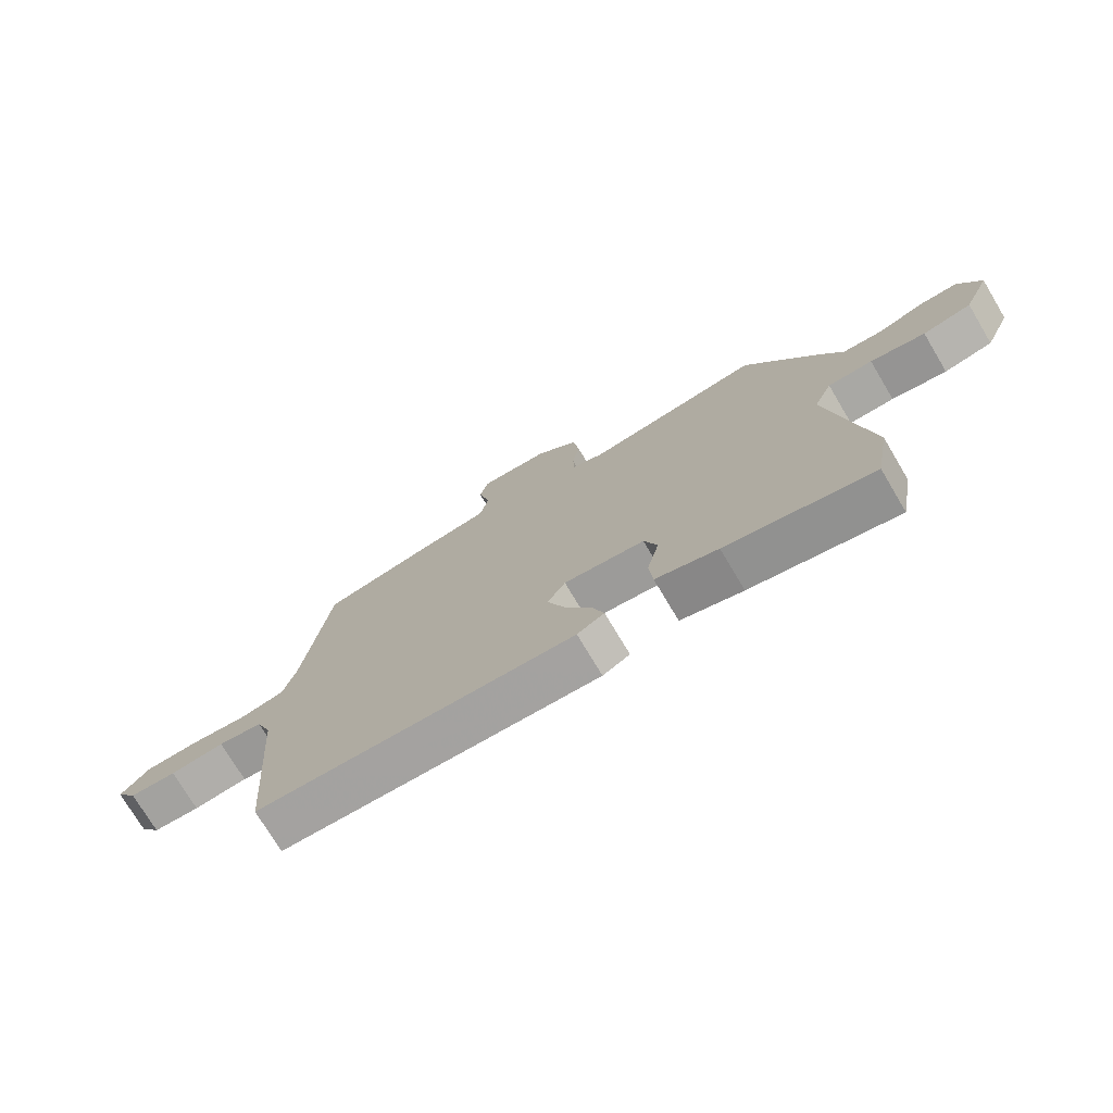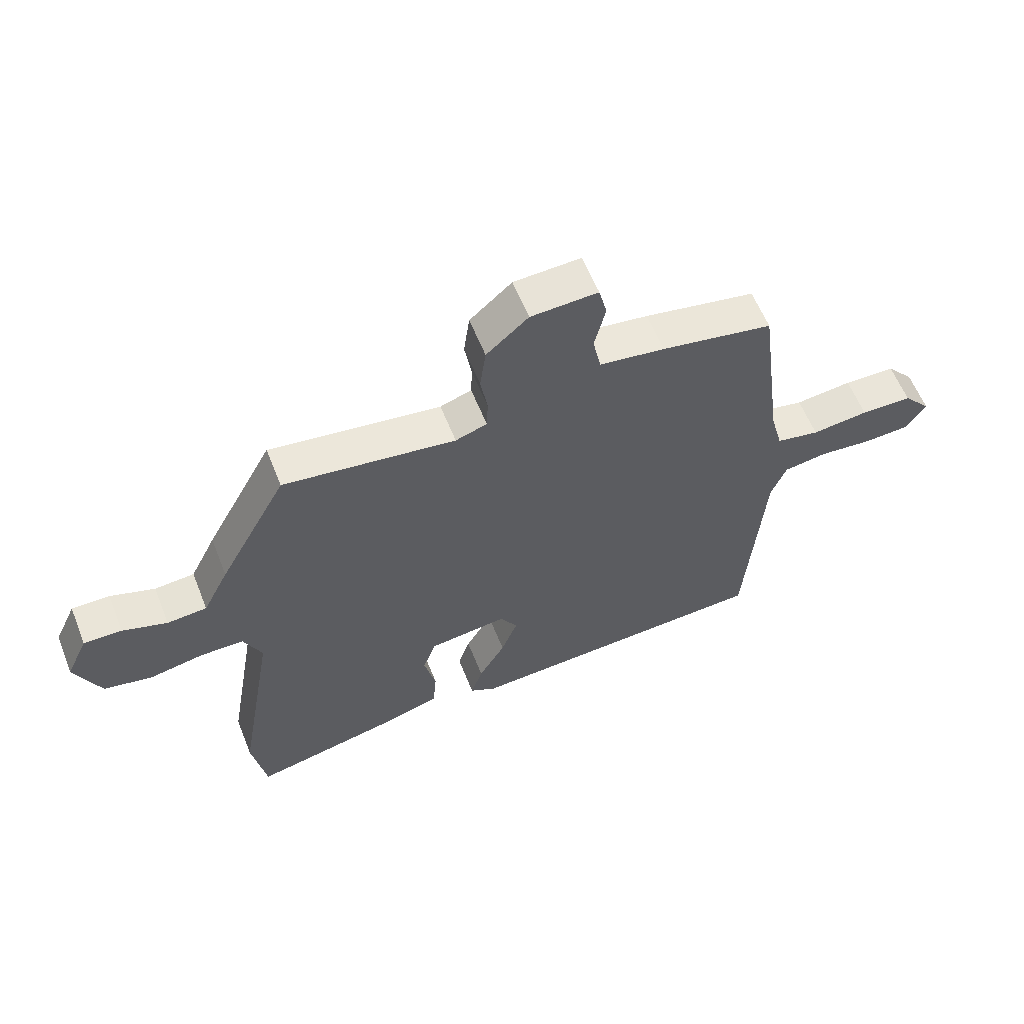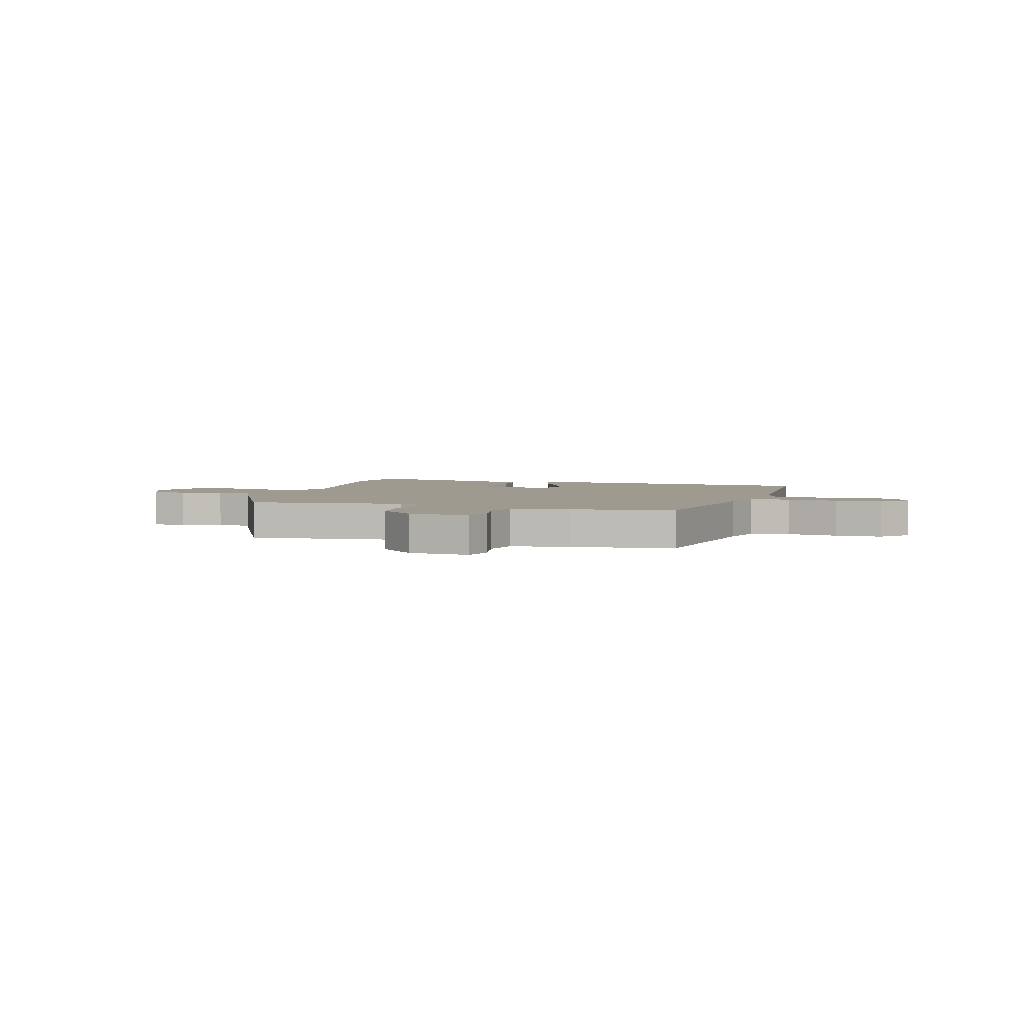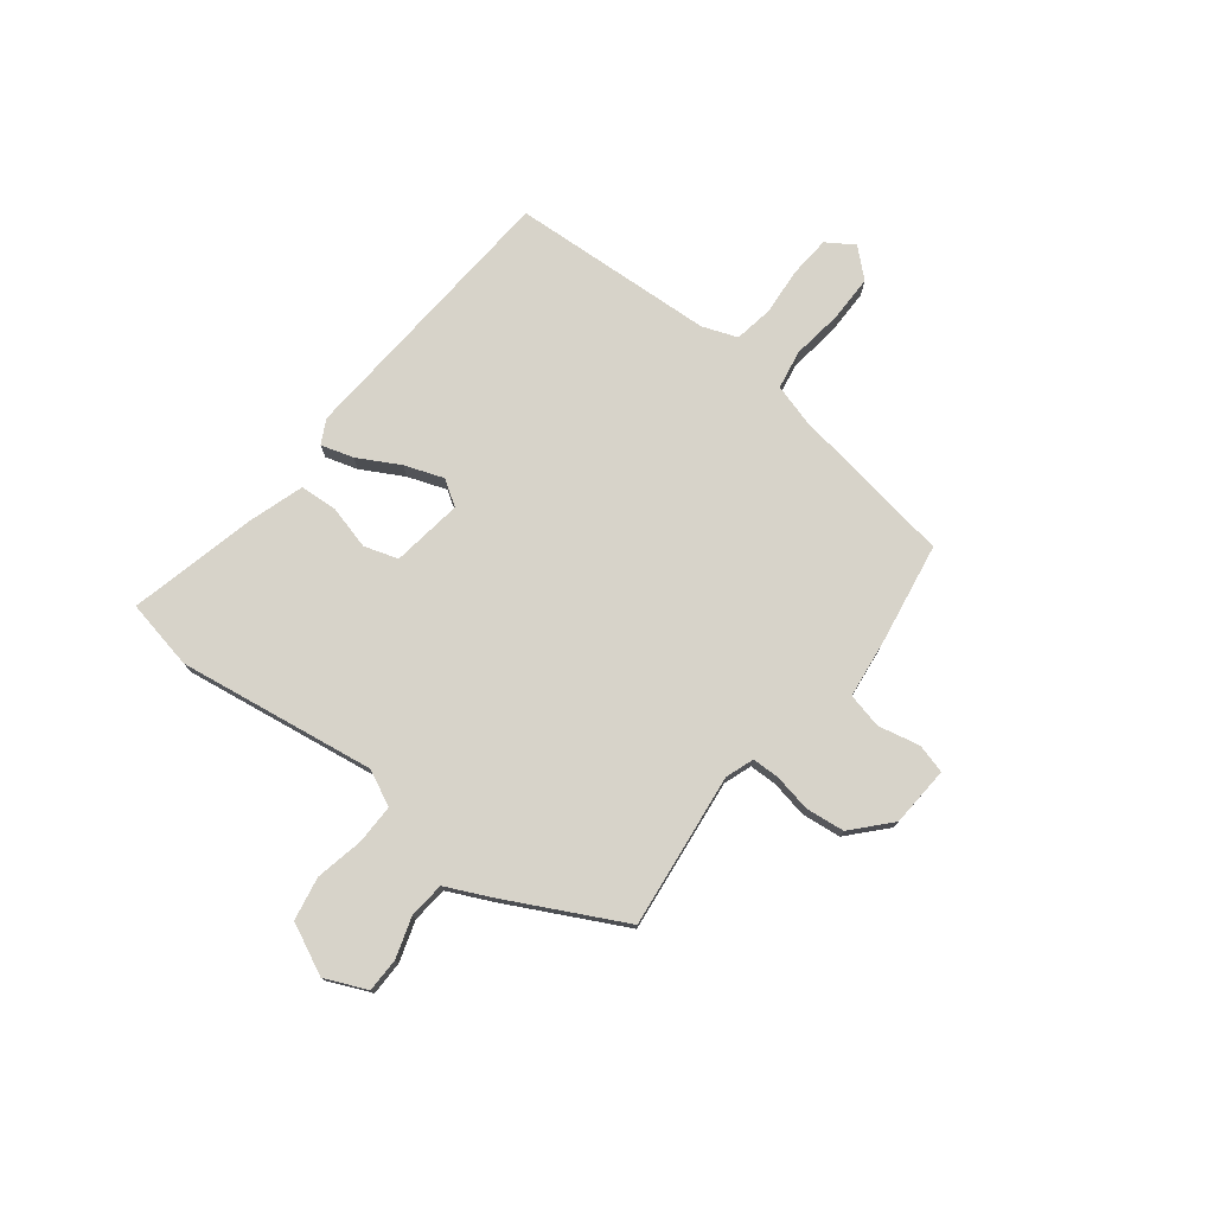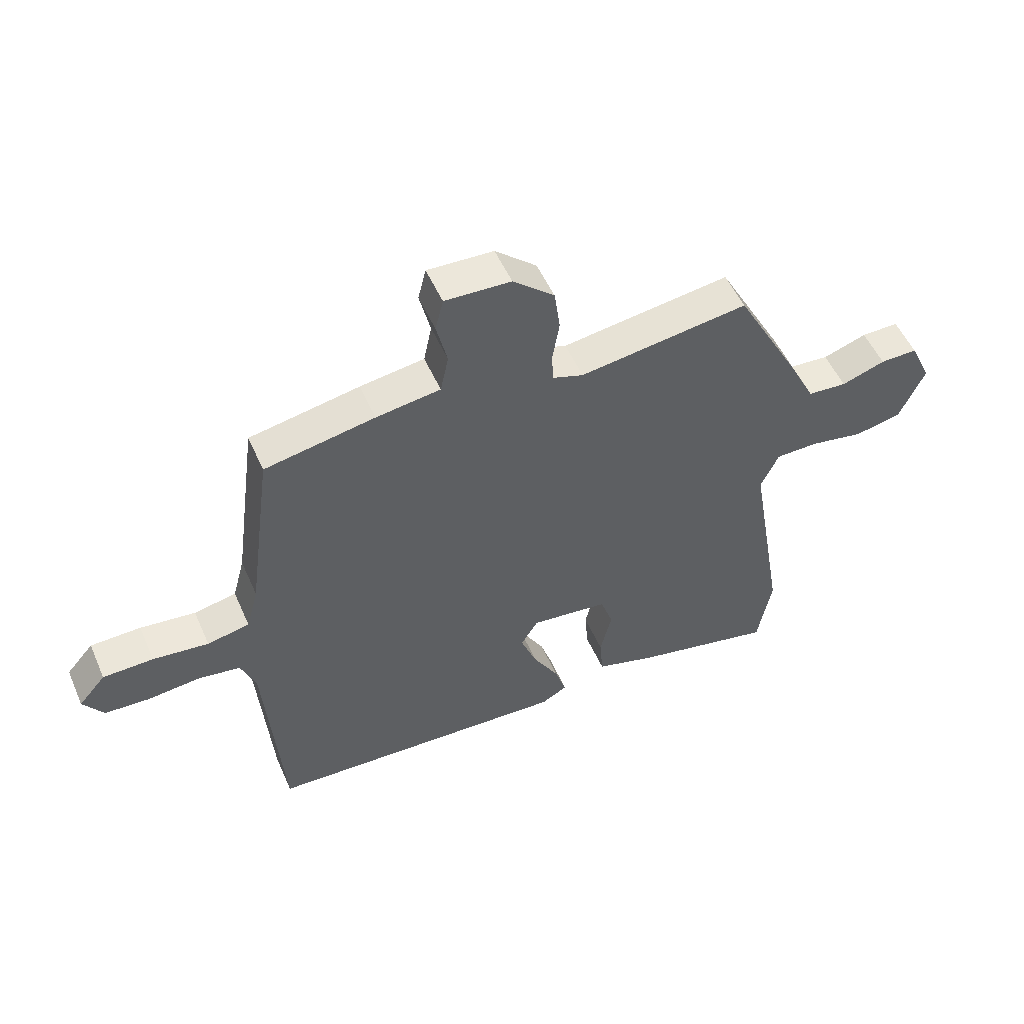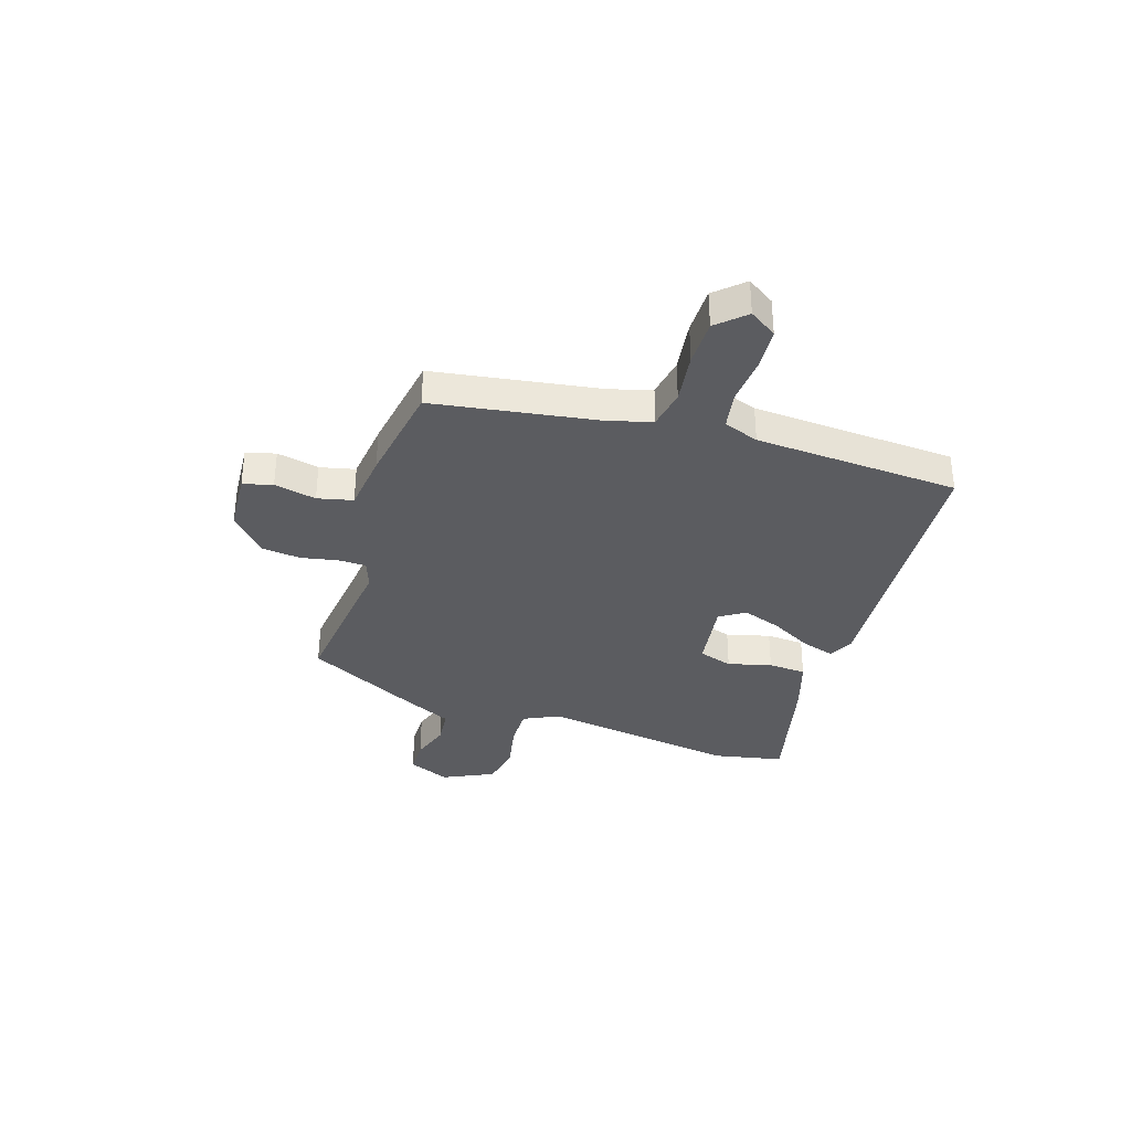
<metadata>
{"format":"obj","ext":"obj","renderer":"f3d","projection":"perspective","resolution":1024,"background":"white","views":[{"elev":-74.4,"azim":-149.2,"up":"+Z"},{"elev":59.7,"azim":-21.7,"up":"+Z"},{"elev":3.6,"azim":18.1,"up":"+Y"},{"elev":76.1,"azim":-50.9,"up":"+Y"},{"elev":52.7,"azim":156.5,"up":"+Z"},{"elev":-34.6,"azim":73.5,"up":"+Y"}]}
</metadata>
<code>
v 0.511 0.07 -0.473
v -0.02 0.07 -0.498
v -0.065 0.07 -0.473
v -0.045 0.07 -0.412
v 0 0.07 -0.334
v 0.028 0.07 -0.261
v -0.002 0.07 -0.212
v -0.137 0.07 -0.228
v -0.159 0.07 -0.292
v -0.139 0.07 -0.375
v -0.145 0.07 -0.447
v -0.249 0.07 -0.478
v -0.494 0.07 -0.531
v -0.518 0.07 -0.397
v -0.454 0.07 -0.023
v -0.485 0.07 0.045
v -0.56 0.07 0.046
v -0.652 0.07 0.029
v -0.734 0.07 0.046
v -0.778 0.07 0.144
v -0.741 0.07 0.223
v -0.676 0.07 0.222
v -0.6 0.07 0.196
v -0.532 0.07 0.201
v -0.488 0.07 0.289
v -0.372 0.07 0.503
v -0.078 0.07 0.462
v -0.024 0.07 0.48
v -0.022 0.07 0.532
v -0.034 0.07 0.603
v -0.024 0.07 0.677
v 0.048 0.07 0.74
v 0.163 0.07 0.745
v 0.177 0.07 0.689
v 0.158 0.07 0.61
v 0.172 0.07 0.543
v 0.284 0.07 0.527
v 0.476 0.07 0.491
v 0.518 0.07 0.176
v 0.539 0.07 0.097
v 0.613 0.07 0.082
v 0.71 0.07 0.093
v 0.798 0.07 0.091
v 0.845 0.07 0.037
v 0.81 0.07 -0.014
v 0.732 0.07 -0.018
v 0.641 0.07 -0.009
v 0.567 0.07 -0.02
v 0.541 0.07 -0.086
v 0.511 0 -0.473
v -0.02 0 -0.498
v -0.065 0 -0.473
v -0.045 0 -0.412
v 0 0 -0.334
v 0.028 0 -0.261
v -0.002 0 -0.212
v -0.137 0 -0.228
v -0.159 0 -0.292
v -0.139 0 -0.375
v -0.145 0 -0.447
v -0.249 0 -0.478
v -0.494 0 -0.531
v -0.518 0 -0.397
v -0.454 0 -0.023
v -0.485 0 0.045
v -0.56 0 0.046
v -0.652 0 0.029
v -0.734 0 0.046
v -0.778 0 0.144
v -0.741 0 0.223
v -0.676 0 0.222
v -0.6 0 0.196
v -0.532 0 0.201
v -0.488 0 0.289
v -0.372 0 0.503
v -0.078 0 0.462
v -0.024 0 0.48
v -0.022 0 0.532
v -0.034 0 0.603
v -0.024 0 0.677
v 0.048 0 0.74
v 0.163 0 0.745
v 0.177 0 0.689
v 0.158 0 0.61
v 0.172 0 0.543
v 0.284 0 0.527
v 0.476 0 0.491
v 0.518 0 0.176
v 0.539 0 0.097
v 0.613 0 0.082
v 0.71 0 0.093
v 0.798 0 0.091
v 0.845 0 0.037
v 0.81 0 -0.014
v 0.732 0 -0.018
v 0.641 0 -0.009
v 0.567 0 -0.02
v 0.541 0 -0.086
f 45 46 47
f 44 45 47
f 43 44 47
f 42 43 47
f 41 42 47
f 40 41 47 48
f 39 40 48 49
f 39 49 1
f 38 39 1
f 37 38 1
f 36 37 1
f 33 34 35
f 32 33 35
f 31 32 35
f 30 31 35
f 29 30 35
f 28 29 35 36
f 24 25 26 27
f 28 36 1
f 27 28 1
f 24 27 1
f 21 22 23
f 20 21 23
f 19 20 23
f 18 19 23
f 17 18 23
f 16 17 23 24
f 13 14 15
f 12 13 15
f 11 12 15
f 10 11 15
f 9 10 15
f 15 16 24
f 9 15 24
f 8 9 24
f 3 4 5
f 2 3 5
f 1 2 5
f 1 5 6
f 7 8 24
f 7 24 1
f 1 6 7
f 96 95 94
f 96 94 93
f 96 93 92
f 96 92 91
f 96 91 90
f 97 96 90 89
f 98 97 89 88
f 50 98 88
f 50 88 87
f 50 87 86
f 50 86 85
f 84 83 82
f 84 82 81
f 84 81 80
f 84 80 79
f 84 79 78
f 85 84 78 77
f 76 75 74 73
f 50 85 77
f 50 77 76
f 50 76 73
f 72 71 70
f 72 70 69
f 72 69 68
f 72 68 67
f 72 67 66
f 73 72 66 65
f 64 63 62
f 64 62 61
f 64 61 60
f 64 60 59
f 64 59 58
f 73 65 64
f 73 64 58
f 73 58 57
f 54 53 52
f 54 52 51
f 54 51 50
f 55 54 50
f 73 57 56
f 50 73 56
f 56 55 50
f 1 50 51 2
f 2 51 52 3
f 3 52 53 4
f 4 53 54 5
f 5 54 55 6
f 6 55 56 7
f 7 56 57 8
f 8 57 58 9
f 9 58 59 10
f 10 59 60 11
f 11 60 61 12
f 12 61 62 13
f 13 62 63 14
f 14 63 64 15
f 15 64 65 16
f 16 65 66 17
f 17 66 67 18
f 18 67 68 19
f 19 68 69 20
f 20 69 70 21
f 21 70 71 22
f 22 71 72 23
f 23 72 73 24
f 24 73 74 25
f 25 74 75 26
f 26 75 76 27
f 27 76 77 28
f 28 77 78 29
f 29 78 79 30
f 30 79 80 31
f 31 80 81 32
f 32 81 82 33
f 33 82 83 34
f 34 83 84 35
f 35 84 85 36
f 36 85 86 37
f 37 86 87 38
f 38 87 88 39
f 39 88 89 40
f 40 89 90 41
f 41 90 91 42
f 42 91 92 43
f 43 92 93 44
f 44 93 94 45
f 45 94 95 46
f 46 95 96 47
f 47 96 97 48
f 48 97 98 49
f 49 98 50 1

</code>
